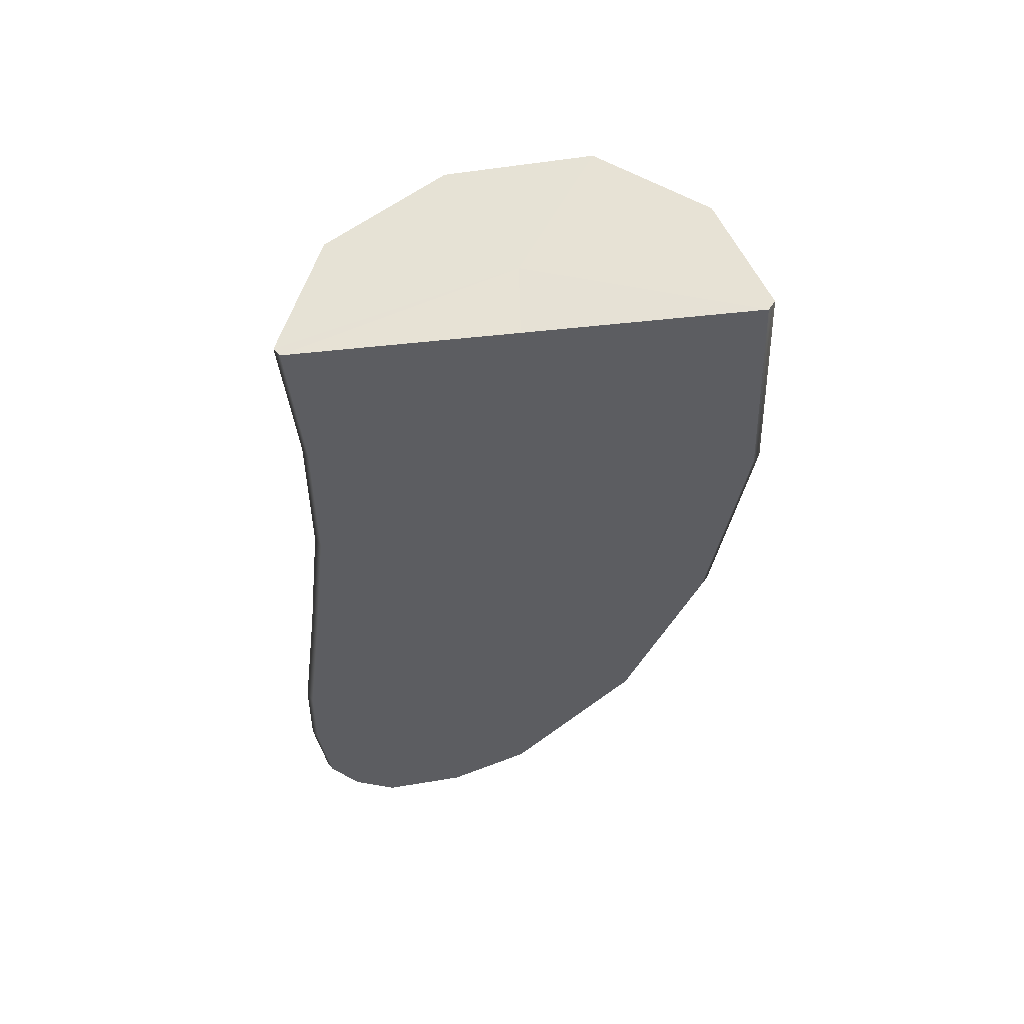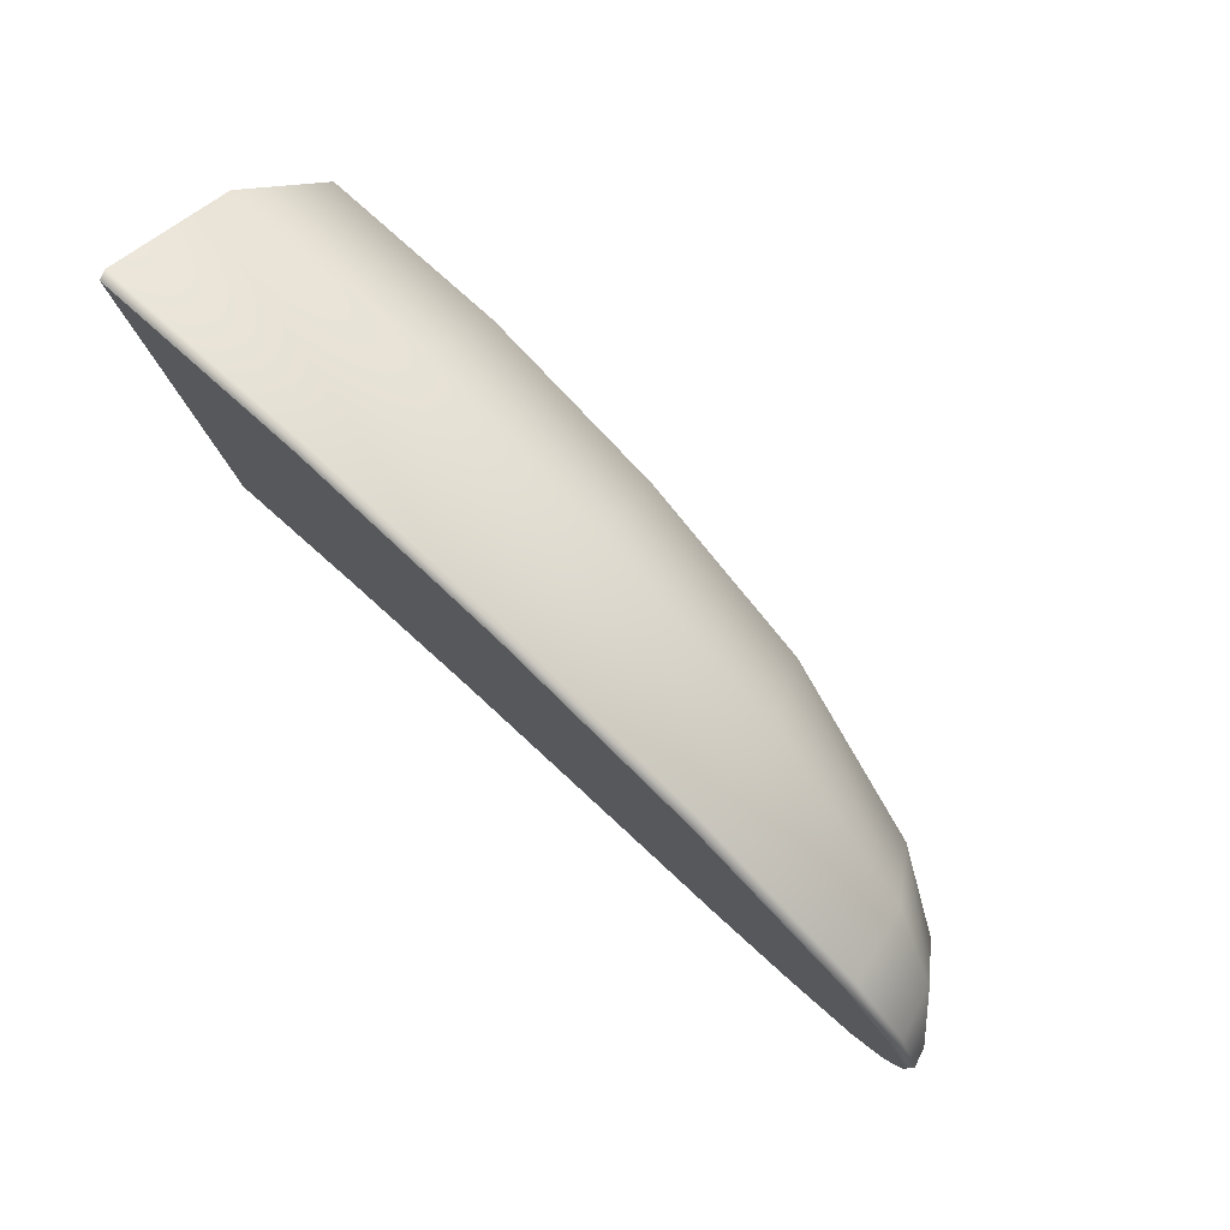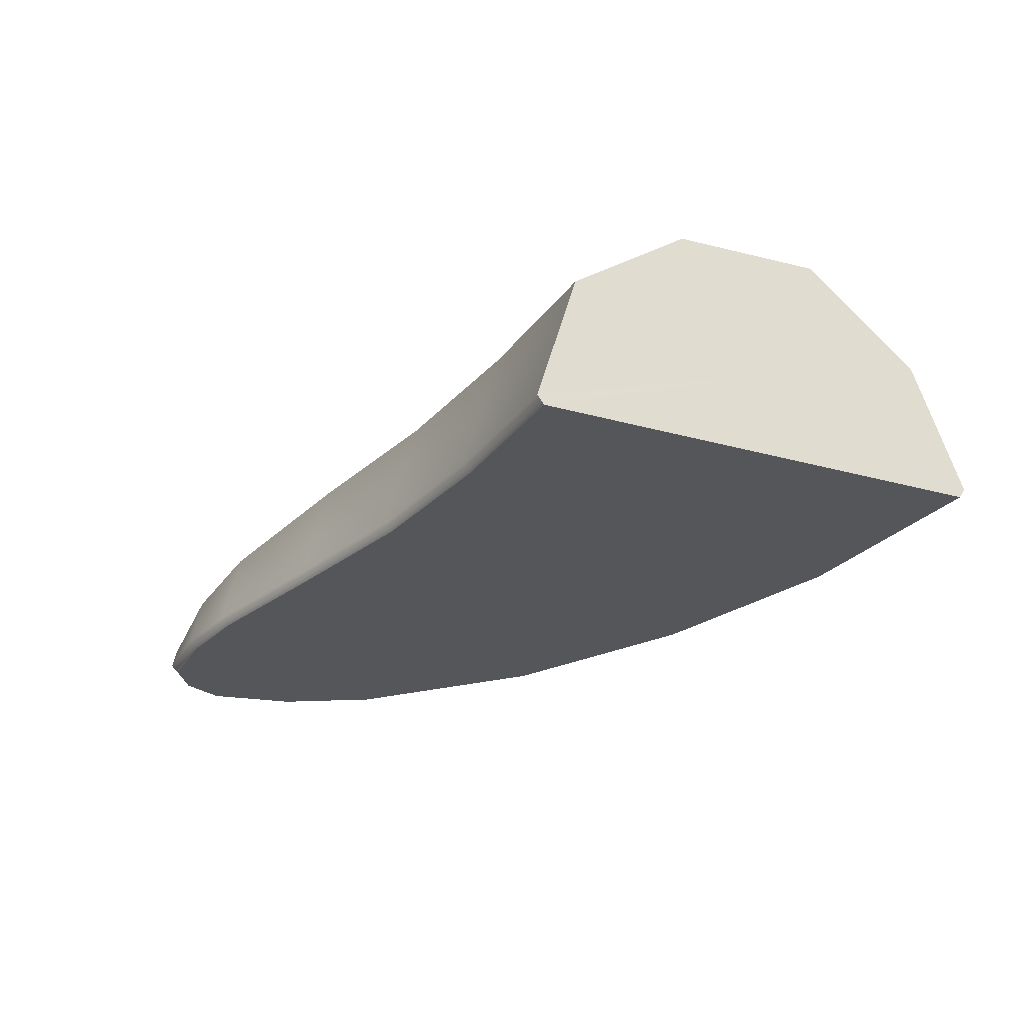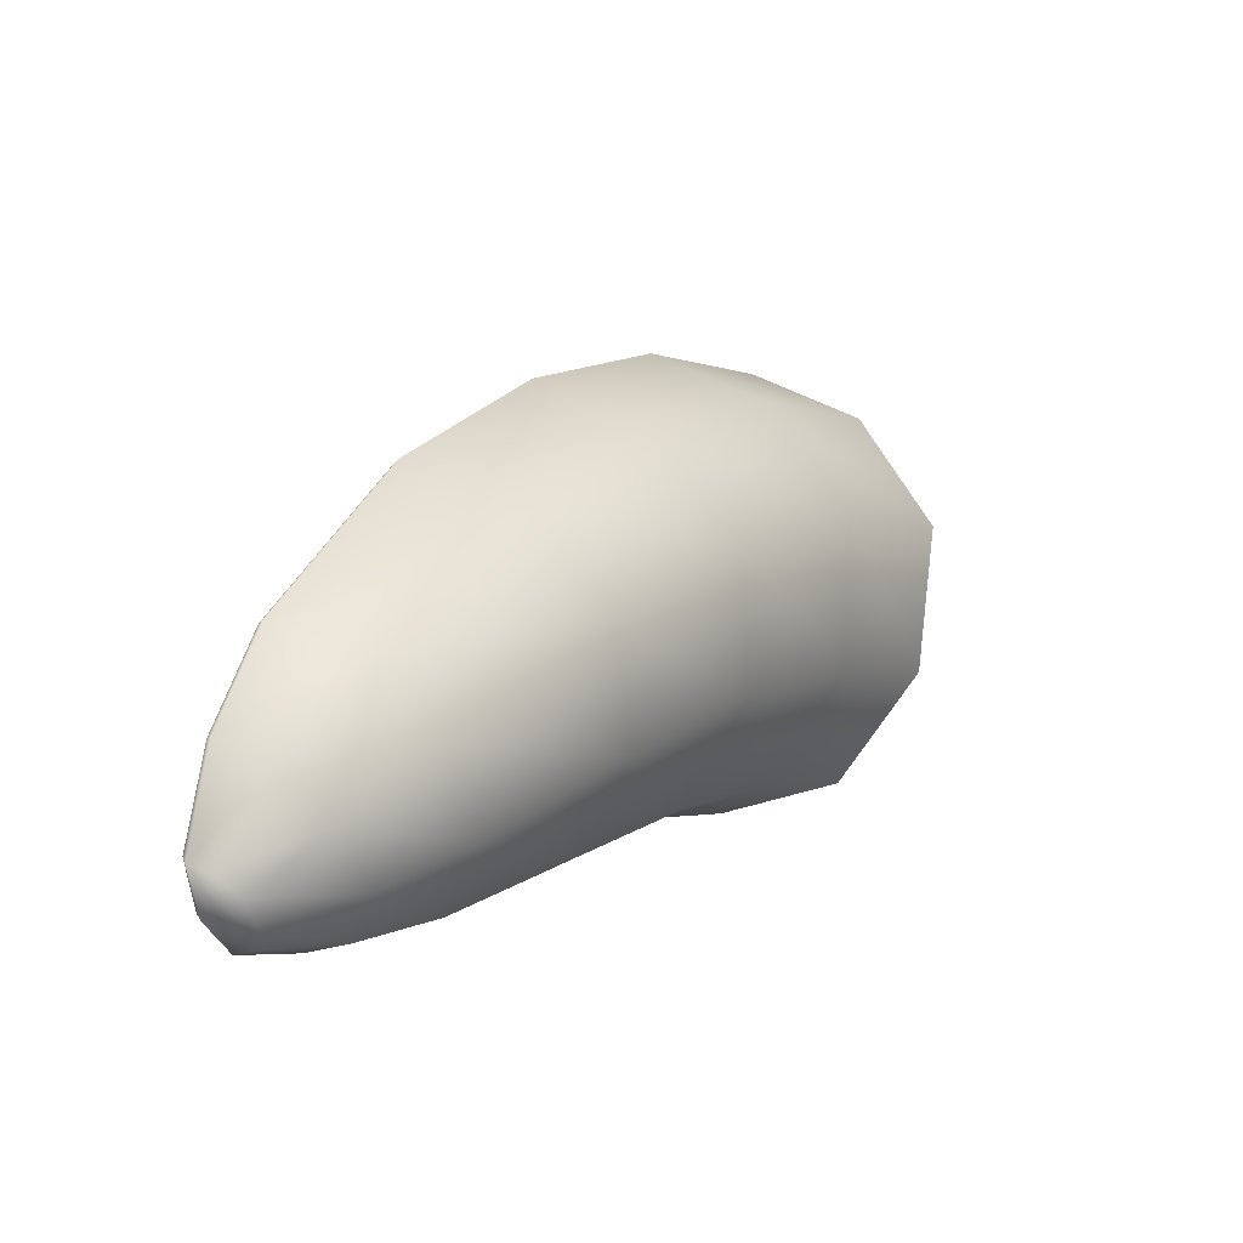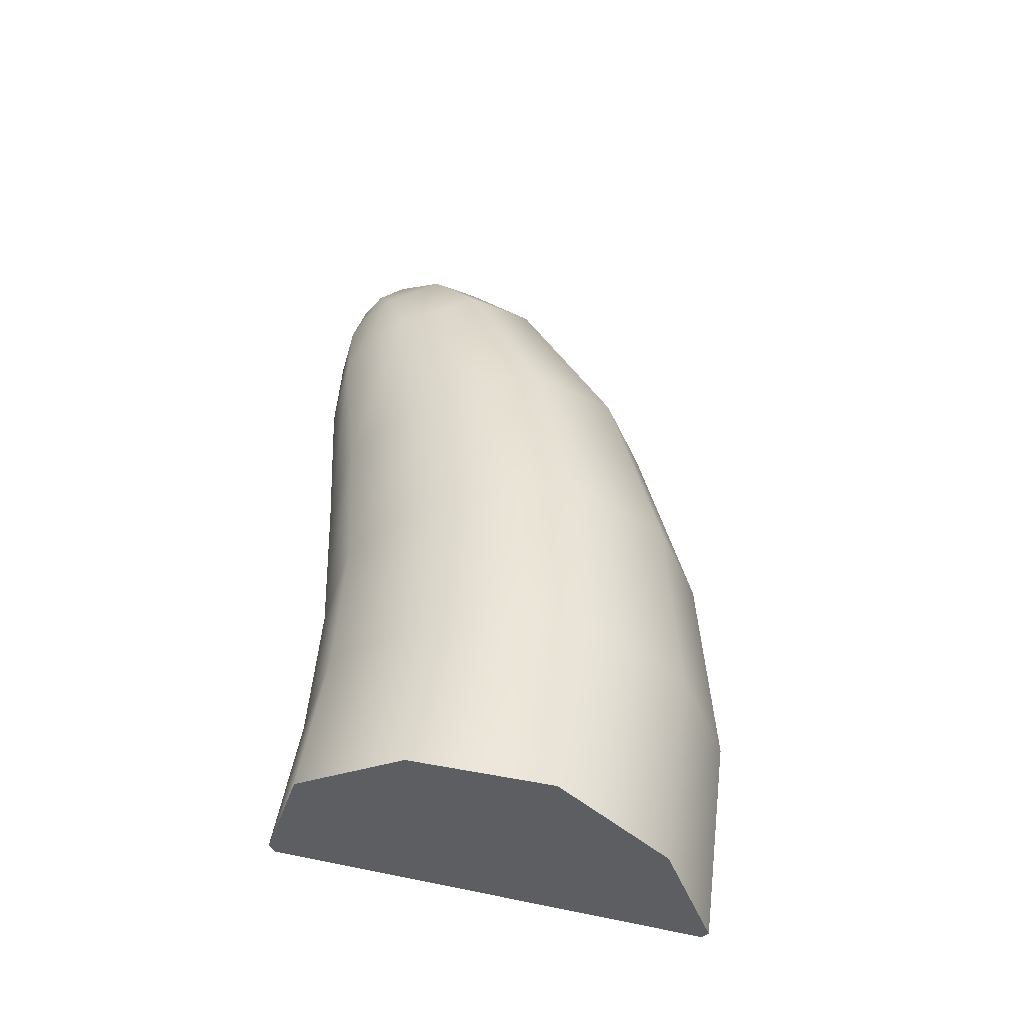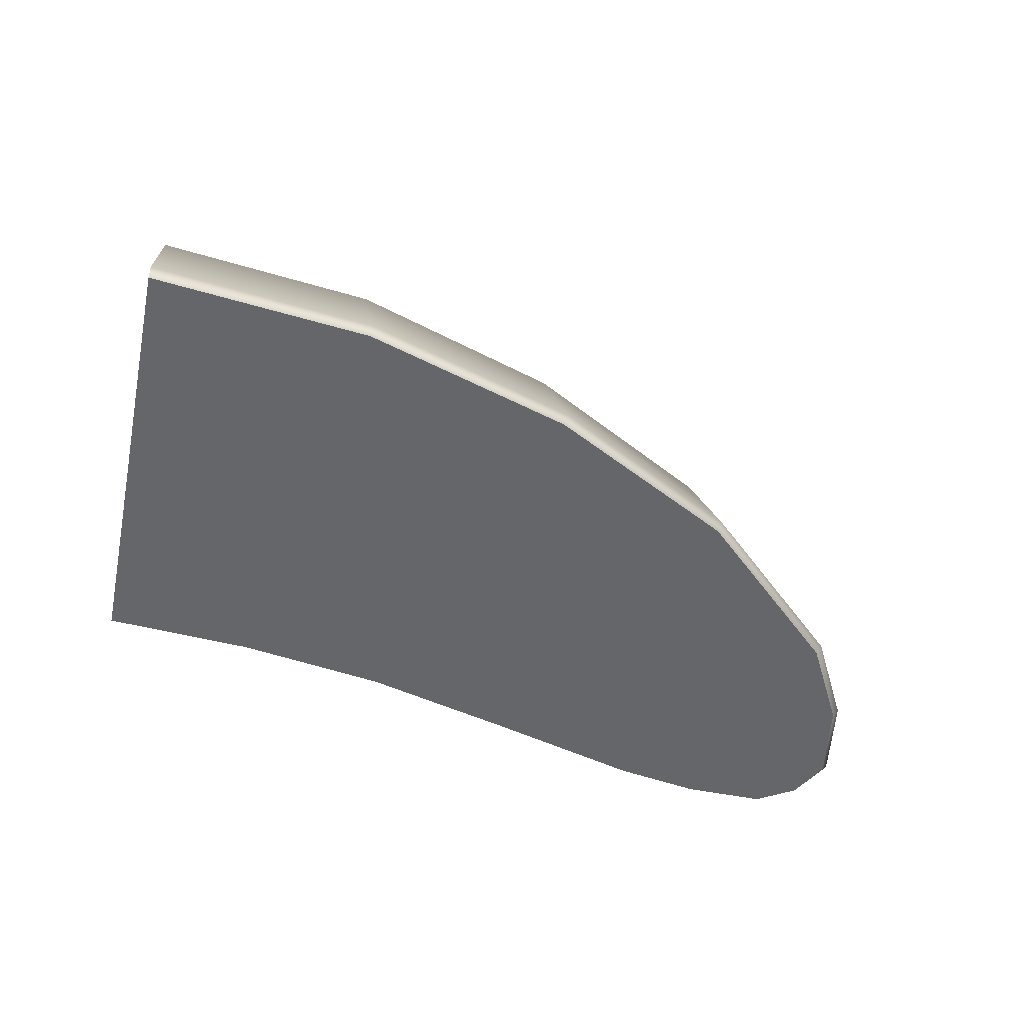
<metadata>
{"format":"obj","ext":"obj","renderer":"f3d","projection":"perspective","resolution":1024,"background":"white","views":[{"elev":-36.5,"azim":-90.5,"up":"+Y"},{"elev":77.0,"azim":42.1,"up":"+Z"},{"elev":-25.9,"azim":-122.7,"up":"+Y"},{"elev":3.6,"azim":119.6,"up":"+Z"},{"elev":48.3,"azim":-85.7,"up":"+Y"},{"elev":-51.9,"azim":-20.7,"up":"+Y"}]}
</metadata>
<code>
g default
v 0.8257 0.08979 -0.1059
v 0.8 0.0568 -0.1434
v 0.8855 0.0555 -0.01892
v 0.8612 0.09191 -0.05432
v 0.698 0.1952 -0.06449
v 0.6448 0.1235 -0.1522
v 0.817 0.1206 0.1317
v 0.7666 0.1998 0.0486
v 0.5414 0.2729 -0.008236
v 0.4756 0.1727 -0.1369
v 0.6875 0.1687 0.2775
v 0.6251 0.2794 0.1555
v 0.2113 0.355 0.09648
v 0.1524 0.2246 -0.08259
v 0.3416 0.2194 0.4929
v 0.2858 0.3634 0.3232
v -0.1239 0.394 0.1637
v -0.1578 0.2492 -0.04291
v -0.0489 0.2435 0.6207
v -0.08104 0.4032 0.4249
v -0.4632 0.4183 0.1836
v -0.4649 0.2646 -0.03881
v -0.4594 0.2585 0.6754
v -0.461 0.4282 0.4645
v -0.801 0.4247 0.1576
v -0.7679 0.2687 -0.06578
v -0.8743 0.2625 0.6515
v -0.8429 0.4347 0.4398
v 0.7332 0 -0.006521
v 0.5843 -0 0.07569
v 0.2495 -1e-06 0.2127
v -0.1019 -1e-06 0.2976
v -0.4621 -1e-06 0.3277
v -0.8225 -1e-06 0.3023
v 0.7819 0 -0.1441
v 0.7921 0.01663 -0.1549
v 0.6273 0.01725 -0.1811
v 0.623 1e-06 -0.1677
v 0.895 0.01665 -0.005177
v 0.881 -0 0.000641
v 0.8383 0.01759 0.1667
v 0.8252 -1e-06 0.1639
v 0.4536 0.01749 -0.18
v 0.4522 1e-06 -0.1666
v 0.7143 0.01789 0.33
v 0.7042 -1e-06 0.3222
v 0.1324 0.01776 -0.1433
v 0.1365 0 -0.1309
v 0.3661 0.01798 0.5674
v 0.3595 -2e-06 0.5567
v -0.1694 0.01757 -0.1134
v -0.1694 0 -0.1004
v -0.03472 0.01801 0.7071
v -0.03819 -2e-06 0.6952
v -0.4655 0.01757 -0.1149
v -0.4664 0 -0.102
v -0.4587 0.01802 0.7687
v -0.4595 -2e-06 0.7563
v -0.7565 0.01758 -0.1423
v -0.7587 0 -0.1294
v -0.8882 0.01802 0.7453
v -0.8865 -2e-06 0.733
v 0.8628 0.01757 -0.09358
v 0.8517 0 -0.08585
v -0.8221 0.1585 0.2991
g FoodShortLLowerLeg
f 1 2 6 5
f 3 4 8 7
f 4 1 5 8
f 5 6 10 9
f 7 8 12 11
f 8 5 9 12
f 9 10 14 13
f 11 12 16 15
f 12 9 13 16
f 13 14 18 17
f 15 16 20 19
f 16 13 17 20
f 17 18 22 21
f 19 20 24 23
f 20 17 21 24
f 21 22 26 25
f 23 24 28 27
f 24 21 25 28
f 35 36 63 64
f 36 35 38 37
f 37 38 44 43
f 39 40 64 63
f 40 39 41 42
f 42 41 45 46
f 43 44 48 47
f 46 45 49 50
f 47 48 52 51
f 50 49 53 54
f 51 52 56 55
f 54 53 57 58
f 55 56 60 59
f 58 57 61 62
f 2 36 37 6
f 39 3 7 41
f 6 37 43 10
f 41 7 11 45
f 10 43 47 14
f 45 11 15 49
f 14 47 51 18
f 49 15 19 53
f 18 51 55 22
f 53 19 23 57
f 22 55 59 26
f 57 23 27 61
f 2 1 63
f 36 2 63
f 3 39 63
f 4 3 63
f 1 4 63
f 60 56 33 34
f 56 52 32 33
f 52 48 31 32
f 48 44 30 31
f 44 38 29 30
f 38 35 64 29
f 29 64 40 42
f 30 29 42 46
f 31 30 46 50
f 32 31 50 54
f 33 32 54 58
f 34 33 58 62
f 25 26 65
f 27 28 65
f 28 25 65
f 59 60 65
f 62 61 65
f 26 59 65
f 61 27 65
f 60 34 65
f 34 62 65

</code>
